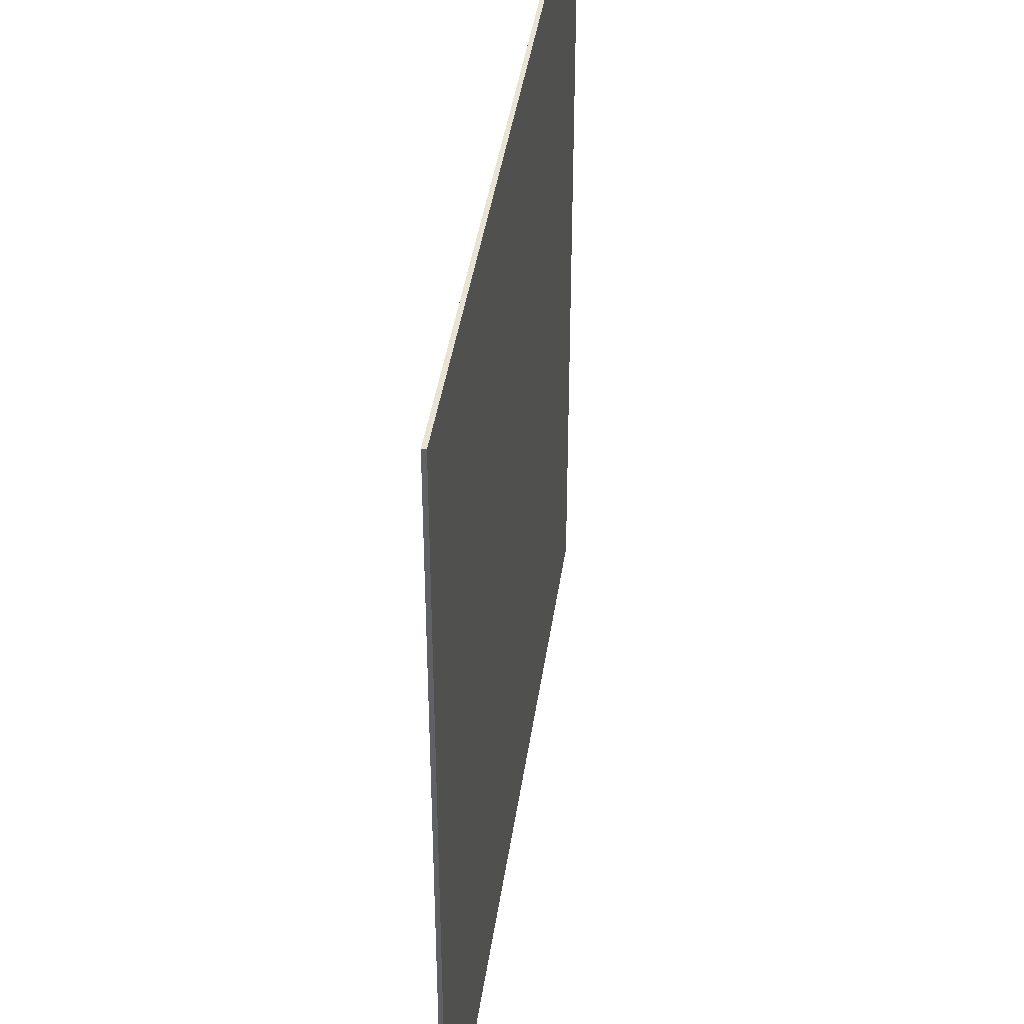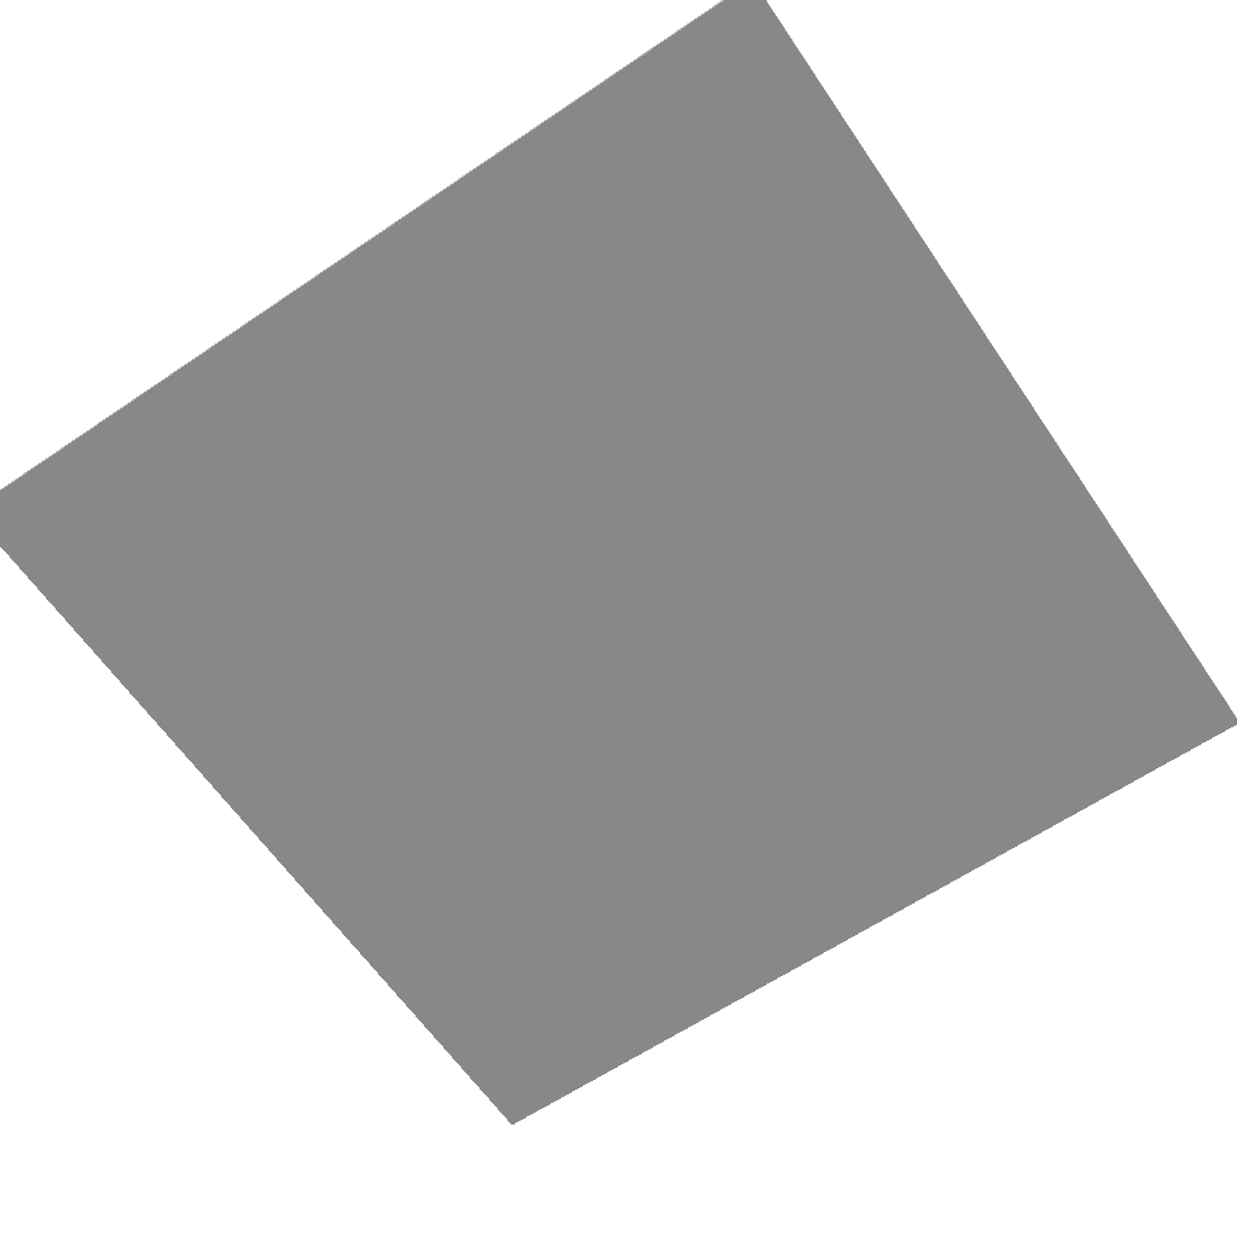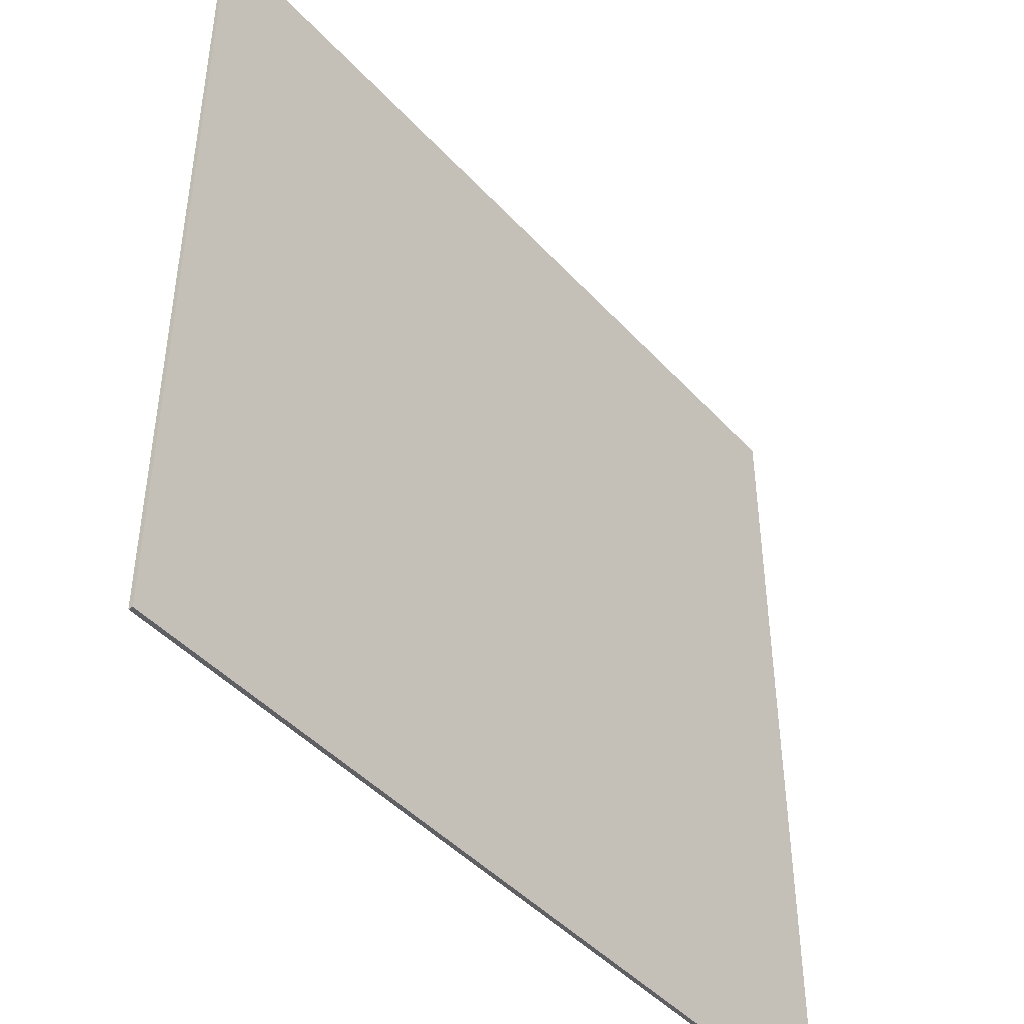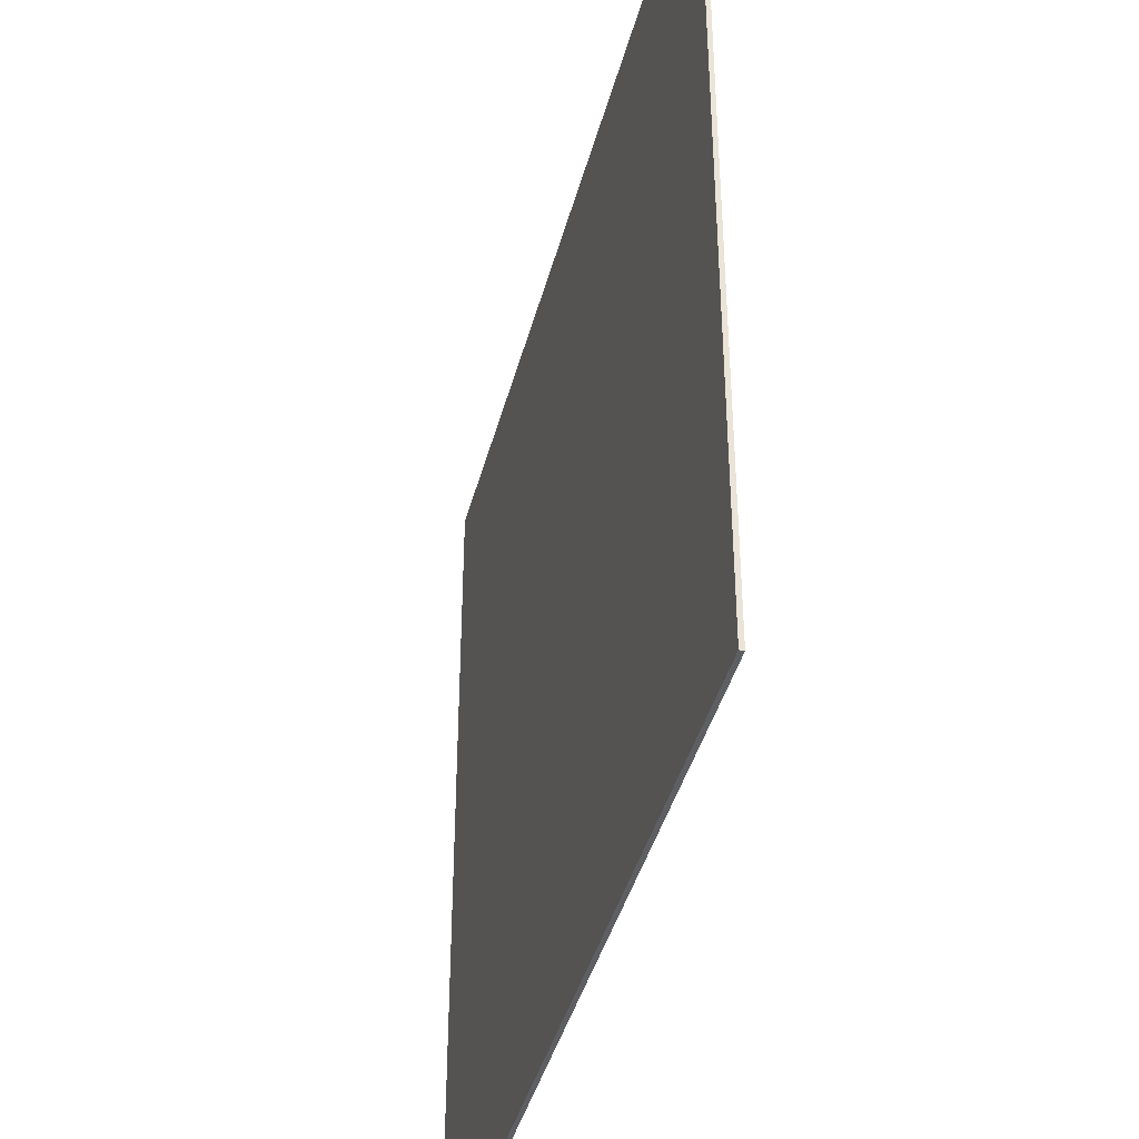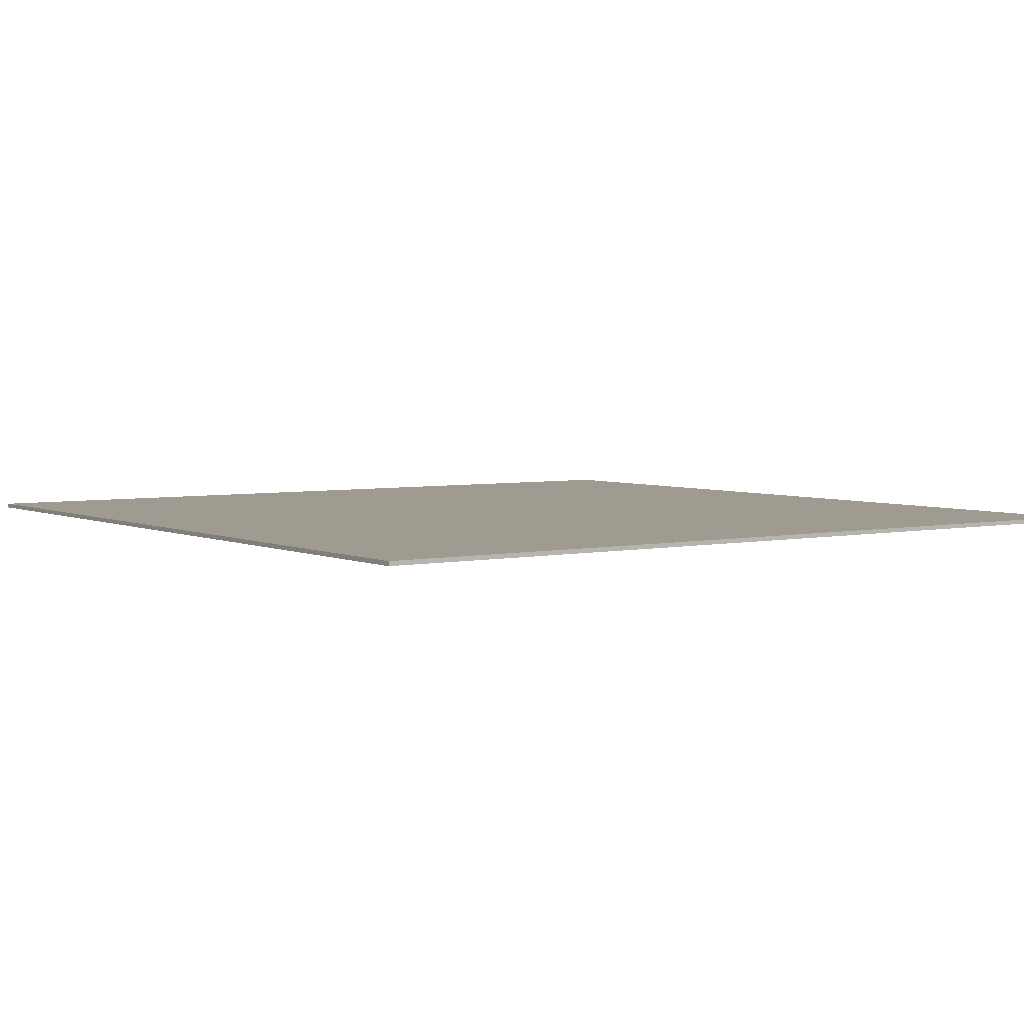
<metadata>
{"format":"obj","ext":"obj","renderer":"f3d","projection":"perspective","resolution":1024,"background":"white","views":[{"elev":41.2,"azim":-81.9,"up":"+Y"},{"elev":-62.8,"azim":-55.6,"up":"+Z"},{"elev":-45.0,"azim":-50.8,"up":"+Y"},{"elev":-41.1,"azim":-104.4,"up":"+Y"},{"elev":4.2,"azim":144.9,"up":"+Z"}]}
</metadata>
<code>
o Mesh
v 0 20 2
v 0 19.6 2.1
v 0 20 2.1
v 0.346 20 2.1
v 20 19.57 2.1
v 20 20 2
v 20 20 2.1
v 19.68 20 2.1
v 0.356 0 2.1
v 0 0.386 2.1
v 0 0 2.1
v 20 0.39 2.1
v 19.67 0 2.1
v 20 0 2.1
v 0 0.386 2
v 0 0.964 2.1
v 0 0.964 2
v 0 1.902 2
v 0 1.902 2.1
v 0 3.178 2.1
v 0 3.178 2
v 0 4.928 2.1
v 0 4.928 2
v 0 7.794 2.1
v 0 7.794 2
v 0 15.13 2.1
v 0 12.13 2
v 0 12.13 2.1
v 0 15.13 2
v 0 16.98 2.1
v 0 18.29 2.1
v 0 16.98 2
v 0 18.29 2
v 0 19.06 2.1
v 0 19.06 2
v 0 19.6 2
v 0.346 20 2
v 0.816 20 2.1
v 0.816 20 2
v 1.87 20 2.1
v 1.87 20 2
v 3.45 20 2
v 3.45 20 2.1
v 5.754 20 2
v 5.754 20 2.1
v 9.056 20 2
v 9.056 20 2.1
v 15.76 20 2
v 13.08 20 2
v 13.08 20 2.1
v 15.76 20 2.1
v 17.37 20 2
v 17.37 20 2.1
v 18.56 20 2
v 19.27 20 2
v 19.27 20 2.1
v 18.56 20 2.1
v 19.68 20 2
v 20 0.39 2
v 20 0.96 2
v 20 0.96 2.1
v 20 2.096 2
v 20 3.444 2.1
v 20 2.096 2.1
v 20 3.444 2
v 20 5.404 2
v 20 5.404 2.1
v 20 8.628 2
v 20 8.628 2.1
v 20 12.87 2.1
v 20 12.87 2
v 20 15.67 2.1
v 20 15.67 2
v 20 17.33 2.1
v 20 17.33 2
v 20 18.57 2.1
v 20 18.57 2
v 20 19.57 2
v 0.356 0 2
v 0 0 2
v 0.846 0 2.1
v 0.846 0 2
v 1.87 0 2
v 1.87 0 2.1
v 3.122 0 2.1
v 3.122 0 2
v 4.798 0 2
v 4.798 0 2.1
v 7.62 0 2
v 7.62 0 2.1
v 11.87 0 2
v 15.02 0 2
v 11.87 0 2.1
v 17.09 0 2
v 15.02 0 2.1
v 17.09 0 2.1
v 18.4 0 2
v 19.24 0 2
v 19.24 0 2.1
v 18.4 0 2.1
v 20 0 2
v 19.67 0 2
v 0.5439 0.675 2.1
v 0.5439 1.613 2.1
v 1.538 4.053 2.1
v 1.538 6.919 2.1
v 2.674 13.63 2.1
v 2.674 15.48 2.1
v 0.6859 18.68 2.1
v 0.6859 19.21 2.1
v 0.581 19.6 2.1
v 2.66 18.46 2.1
v 4.964 18.46 2.1
v 8.266 18.46 2.1
v 14.42 17.33 2.1
v 16.03 17.33 2.1
v 19.48 19.6 2.1
v 19.53 0.675 2.1
v 18.75 2.77 2.1
v 18.75 4.73 2.1
v 16.19 10.75 2.1
v 18.46 16.5 2.1
v 18.46 17.74 2.1
v 0.601 0.4018 2.1
v 2.496 0.97 2.1
v 4.172 0.97 2.1
v 9.745 3.811 2.1
v 12.9 3.811 2.1
v 17.74 1.254 2.1
v 18.59 1.254 2.1
v 1.254 2.54 2.1
v 3.811 9.962 2.1
v 1.254 17.64 2.1
v 1.402 18.79 2.1
v 11.07 16.19 2.1
v 18.76 19.6 2.1
v 17.96 19.03 2.1
v 16.19 7.523 2.1
v 17.33 14.27 2.1
v 6.923 3.811 2.1
v 1.358 0.9469 2.1
v 16.06 1.822 2.1
v 18.77 19.01 2.1
v 6.615 15.79 2.1
v 6.882 12.92 2.1
v 13.67 13.5 2.1
v 3.334 2.224 2.1
v 2.196 2.201 2.1
v 11.32 7.621 2.1
v 3.644 5.486 2.1
v 3.935 16.71 2.1
v 13.67 10.28 2.1
v 8.5 7.621 2.1
v 17.42 2.142 2.1
v 2.436 3.138 2.1
v 16.64 3.75 2.1
v 10.85 10.28 2.1
v 3.525 3.208 2.1
v 0.5439 0.675 2
v 0.5439 1.613 2
v 1.538 4.053 2
v 1.538 6.919 2
v 2.674 13.63 2
v 2.674 15.48 2
v 0.6859 18.68 2
v 0.6859 19.21 2
v 0.581 19.6 2
v 2.66 18.46 2
v 4.964 18.46 2
v 8.266 18.46 2
v 14.42 17.33 2
v 16.03 17.33 2
v 19.48 19.6 2
v 19.53 0.675 2
v 18.75 2.77 2
v 18.75 4.73 2
v 16.19 10.75 2
v 18.46 16.5 2
v 18.46 17.74 2
v 0.601 0.4018 2
v 2.496 0.97 2
v 4.172 0.97 2
v 9.745 3.811 2
v 12.9 3.811 2
v 17.74 1.254 2
v 18.59 1.254 2
v 1.254 2.54 2
v 3.811 9.962 2
v 1.254 17.64 2
v 1.402 18.79 2
v 18.76 19.6 2
v 11.07 16.19 2
v 17.96 19.03 2
v 16.19 7.523 2
v 17.33 14.27 2
v 18.77 19.01 2
v 1.358 0.9469 2
v 6.923 3.811 2
v 16.06 1.822 2
v 3.644 5.486 2
v 13.67 13.5 2
v 4.781 14.55 2
v 6.615 15.79 2
v 2.629 3.065 2
v 12.38 9.135 2
v 1.907 1.928 2
v 8.334 7.621 2
v 5.917 10.89 2
v 3.334 2.224 2
v 17.42 2.142 2
v 3.812 16.64 2
v 17.42 4.102 2
v 16.06 3.782 2
v 9.184 12.19 2
v 5.268 2.609 2
v 0.537 20 2.05
v 19.03 20 2.05
v 1.089 20 2.05
v 18.08 20 2.05
v 2.594 20 2.05
v 16.64 20 2.05
v 15.23 20 2.05
v 3.983 20 2.05
v 6.484 20 2.05
v 12.15 20 2.05
v 10.38 20 2.05
v 0.547 0 2.05
v 18.97 0 2.05
v 1.119 0 2.05
v 17.84 0 2.05
v 2.43 0 2.05
v 16.37 0 2.05
v 3.846 0 2.05
v 5.528 0 2.05
v 14.29 0 2.05
v 8.546 0 2.05
v 10.55 0 2.05
v 20 0.15 2.05
v 20 0.622 2.05
v 20 19.3 2.05
v 20 1.52 2.05
v 20 18.01 2.05
v 20 4.168 2.05
v 20 16.6 2.05
v 20 15.14 2.05
v 20 6.134 2.05
v 20 11.94 2.05
v 20 9.948 2.05
v 0 0.15 2.05
v 0 19.37 2.05
v 0 0.618 2.05
v 0 1.36 2.05
v 0 17.73 2.05
v 0 2.462 2.05
v 0 16.26 2.05
v 0 3.902 2.05
v 0 14.4 2.05
v 0 5.658 2.05
v 0 8.72 2.05
v 0 10.81 2.05
f 1 2 3
f 4 1 3
f 3 2 4
f 5 6 7
f 8 5 7
f 9 10 11
f 12 13 14
f 11 10 15
f 10 16 17
f 18 16 19
f 19 20 21
f 22 23 20
f 24 25 22
f 26 27 28
f 29 26 30
f 31 32 30
f 33 31 34
f 35 33 34
f 1 36 2
f 35 34 36
f 4 37 1
f 37 36 1
f 37 38 39
f 40 41 39
f 42 41 43
f 44 42 45
f 46 44 47
f 48 49 50
f 51 52 48
f 53 54 52
f 8 55 56
f 55 54 57
f 7 6 58
f 7 58 8
f 55 8 58
f 12 14 59
f 60 61 12
f 62 63 64
f 62 65 63
f 66 67 63
f 67 68 69
f 70 71 72
f 72 73 74
f 74 75 76
f 77 5 76
f 5 78 6
f 78 58 6
f 79 11 80
f 79 9 11
f 80 15 79
f 81 79 82
f 82 83 84
f 85 83 86
f 86 87 88
f 87 89 90
f 91 92 93
f 94 95 92
f 96 94 97
f 98 13 99
f 100 97 98
f 101 14 102
f 14 13 102
f 101 102 59
f 98 102 13
f 103 16 10
f 16 104 19
f 103 104 16
f 22 20 105
f 106 24 22
f 22 105 106
f 107 26 28
f 108 30 26
f 26 107 108
f 34 31 109
f 2 34 110
f 110 34 109
f 2 111 4
f 38 4 111
f 110 111 2
f 110 38 111
f 40 112 43
f 43 113 45
f 112 113 43
f 47 45 114
f 113 114 45
f 115 51 50
f 51 116 53
f 115 116 51
f 8 56 117
f 117 5 8
f 12 61 118
f 12 118 13
f 13 118 99
f 63 119 64
f 63 67 120
f 63 120 119
f 121 69 70
f 74 122 72
f 76 123 74
f 123 122 74
f 122 123 116
f 9 124 10
f 124 9 81
f 124 103 10
f 85 125 84
f 88 126 85
f 85 126 125
f 127 90 93
f 95 128 93
f 127 93 128
f 100 129 96
f 130 61 64
f 130 100 99
f 130 118 61
f 99 118 130
f 119 130 64
f 100 130 129
f 131 20 19
f 19 104 131
f 105 20 131
f 132 28 24
f 24 106 132
f 132 107 28
f 30 133 31
f 108 133 30
f 31 133 109
f 38 134 40
f 110 134 38
f 109 134 110
f 40 134 112
f 133 134 109
f 134 133 112
f 135 50 47
f 47 114 135
f 50 135 115
f 57 136 56
f 56 136 117
f 53 137 57
f 53 116 137
f 137 116 123
f 137 136 57
f 69 138 67
f 67 138 120
f 138 69 121
f 70 72 139
f 70 139 121
f 139 72 122
f 116 139 122
f 88 90 140
f 127 140 90
f 141 81 84
f 103 141 104
f 141 124 81
f 141 103 124
f 84 125 141
f 131 104 141
f 95 96 142
f 95 142 128
f 96 129 142
f 143 76 5
f 143 5 117
f 143 123 76
f 136 143 117
f 143 137 123
f 143 136 137
f 107 144 108
f 144 114 113
f 144 135 114
f 145 107 132
f 107 145 144
f 135 144 145
f 116 115 146
f 115 135 146
f 146 139 116
f 139 146 121
f 147 125 126
f 125 148 141
f 141 148 131
f 147 148 125
f 149 127 128
f 128 138 149
f 106 105 150
f 150 132 106
f 151 113 112
f 133 108 151
f 151 112 133
f 151 108 144
f 144 113 151
f 138 121 152
f 146 152 121
f 149 138 152
f 127 153 140
f 132 153 145
f 153 127 149
f 132 150 153
f 140 153 150
f 154 130 119
f 154 129 130
f 142 129 154
f 155 105 131
f 131 148 155
f 155 148 147
f 105 155 150
f 120 156 119
f 120 138 156
f 128 156 138
f 128 142 156
f 119 156 154
f 142 154 156
f 135 145 157
f 157 146 135
f 152 146 157
f 149 152 157
f 145 153 157
f 157 153 149
f 158 126 88
f 158 88 140
f 147 126 158
f 158 140 150
f 147 158 155
f 155 158 150
f 17 159 15
f 18 160 17
f 160 159 17
f 23 161 21
f 25 162 23
f 162 161 23
f 29 163 27
f 164 29 32
f 29 164 163
f 35 165 33
f 36 166 35
f 35 166 165
f 36 37 167
f 39 167 37
f 166 36 167
f 167 39 166
f 42 168 41
f 44 169 42
f 169 168 42
f 46 170 44
f 170 169 44
f 48 171 49
f 48 52 172
f 171 48 172
f 173 55 58
f 58 78 173
f 59 174 60
f 102 174 59
f 98 174 102
f 175 65 62
f 65 176 66
f 176 65 175
f 68 177 71
f 73 178 75
f 75 179 77
f 75 178 179
f 178 172 179
f 79 15 180
f 82 79 180
f 159 180 15
f 86 83 181
f 182 87 86
f 182 86 181
f 183 91 89
f 91 184 92
f 183 184 91
f 94 185 97
f 62 60 186
f 98 97 186
f 60 174 186
f 186 174 98
f 175 62 186
f 185 186 97
f 21 187 18
f 187 160 18
f 161 187 21
f 27 188 25
f 188 162 25
f 163 188 27
f 33 189 32
f 32 189 164
f 33 165 189
f 168 164 189
f 41 190 39
f 39 190 166
f 166 190 165
f 190 41 168
f 190 189 165
f 168 189 190
f 55 191 54
f 173 191 55
f 49 192 46
f 192 170 46
f 192 49 171
f 52 54 193
f 52 193 172
f 193 179 172
f 191 193 54
f 66 194 68
f 66 176 194
f 68 194 177
f 71 195 73
f 177 195 71
f 195 178 73
f 195 172 178
f 78 77 196
f 196 173 78
f 179 196 77
f 196 191 173
f 193 196 179
f 191 196 193
f 82 197 83
f 159 160 197
f 82 180 197
f 159 197 180
f 181 83 197
f 87 198 89
f 198 183 89
f 92 199 94
f 184 199 92
f 199 185 94
f 200 161 162
f 188 200 162
f 171 172 201
f 192 171 201
f 201 172 195
f 201 195 177
f 163 164 202
f 203 169 170
f 170 192 203
f 169 203 202
f 187 161 204
f 161 200 204
f 198 204 200
f 205 184 183
f 194 205 177
f 184 205 194
f 201 177 205
f 206 160 187
f 160 206 197
f 181 197 206
f 204 206 187
f 183 198 207
f 188 207 200
f 198 200 207
f 207 205 183
f 208 188 163
f 202 208 163
f 188 208 207
f 181 209 182
f 209 181 206
f 204 209 206
f 210 175 186
f 186 185 210
f 210 185 199
f 168 211 164
f 169 211 168
f 202 164 211
f 202 211 169
f 176 175 212
f 194 176 212
f 212 175 210
f 213 184 194
f 184 213 199
f 210 199 213
f 212 213 194
f 210 213 212
f 214 192 201
f 214 203 192
f 203 214 202
f 201 205 214
f 207 214 205
f 202 214 208
f 208 214 207
f 87 182 215
f 215 198 87
f 215 204 198
f 209 215 182
f 209 204 215
f 216 4 38
f 216 37 4
f 37 216 38
f 56 217 57
f 55 57 217
f 55 217 56
f 40 218 38
f 38 218 39
f 40 39 218
f 57 219 53
f 219 54 53
f 54 219 57
f 43 220 40
f 220 41 40
f 43 41 220
f 53 221 51
f 51 221 52
f 52 221 53
f 222 50 51
f 48 50 222
f 48 222 51
f 43 45 223
f 43 223 42
f 42 223 45
f 224 45 47
f 44 45 224
f 44 224 47
f 50 225 47
f 49 225 50
f 46 47 226
f 226 49 46
f 225 226 47
f 226 225 49
f 81 9 227
f 9 79 227
f 79 81 227
f 99 100 228
f 100 98 228
f 99 228 98
f 84 81 229
f 82 229 81
f 229 82 84
f 96 230 100
f 96 97 230
f 97 100 230
f 84 231 85
f 83 231 84
f 231 83 85
f 95 232 96
f 94 232 95
f 94 96 232
f 85 233 88
f 85 86 233
f 86 88 233
f 88 234 90
f 87 234 88
f 234 87 90
f 95 93 235
f 92 235 93
f 95 235 92
f 90 236 93
f 90 89 236
f 237 91 93
f 91 237 89
f 236 237 93
f 237 236 89
f 238 14 101
f 238 101 59
f 14 238 59
f 12 59 239
f 60 12 239
f 60 239 59
f 77 240 5
f 5 240 78
f 240 77 78
f 61 241 64
f 60 241 61
f 241 62 64
f 62 241 60
f 75 242 76
f 76 242 77
f 77 242 75
f 63 65 243
f 66 63 243
f 66 243 65
f 73 244 74
f 74 244 75
f 75 244 73
f 71 245 72
f 72 245 73
f 73 245 71
f 66 246 67
f 67 246 68
f 68 246 66
f 71 70 247
f 71 247 68
f 69 248 70
f 248 69 68
f 248 247 70
f 247 248 68
f 80 11 249
f 249 15 80
f 15 249 11
f 250 34 2
f 34 250 36
f 36 250 2
f 10 251 15
f 10 17 251
f 15 251 17
f 16 252 17
f 18 252 16
f 17 252 18
f 31 253 32
f 33 253 31
f 32 253 33
f 19 254 18
f 21 254 19
f 18 254 21
f 29 30 255
f 32 255 30
f 29 255 32
f 20 256 21
f 20 23 256
f 256 23 21
f 27 26 257
f 29 257 26
f 257 29 27
f 22 258 23
f 25 258 22
f 23 258 25
f 24 259 25
f 25 259 27
f 24 28 260
f 27 260 28
f 260 259 24
f 259 260 27

</code>
